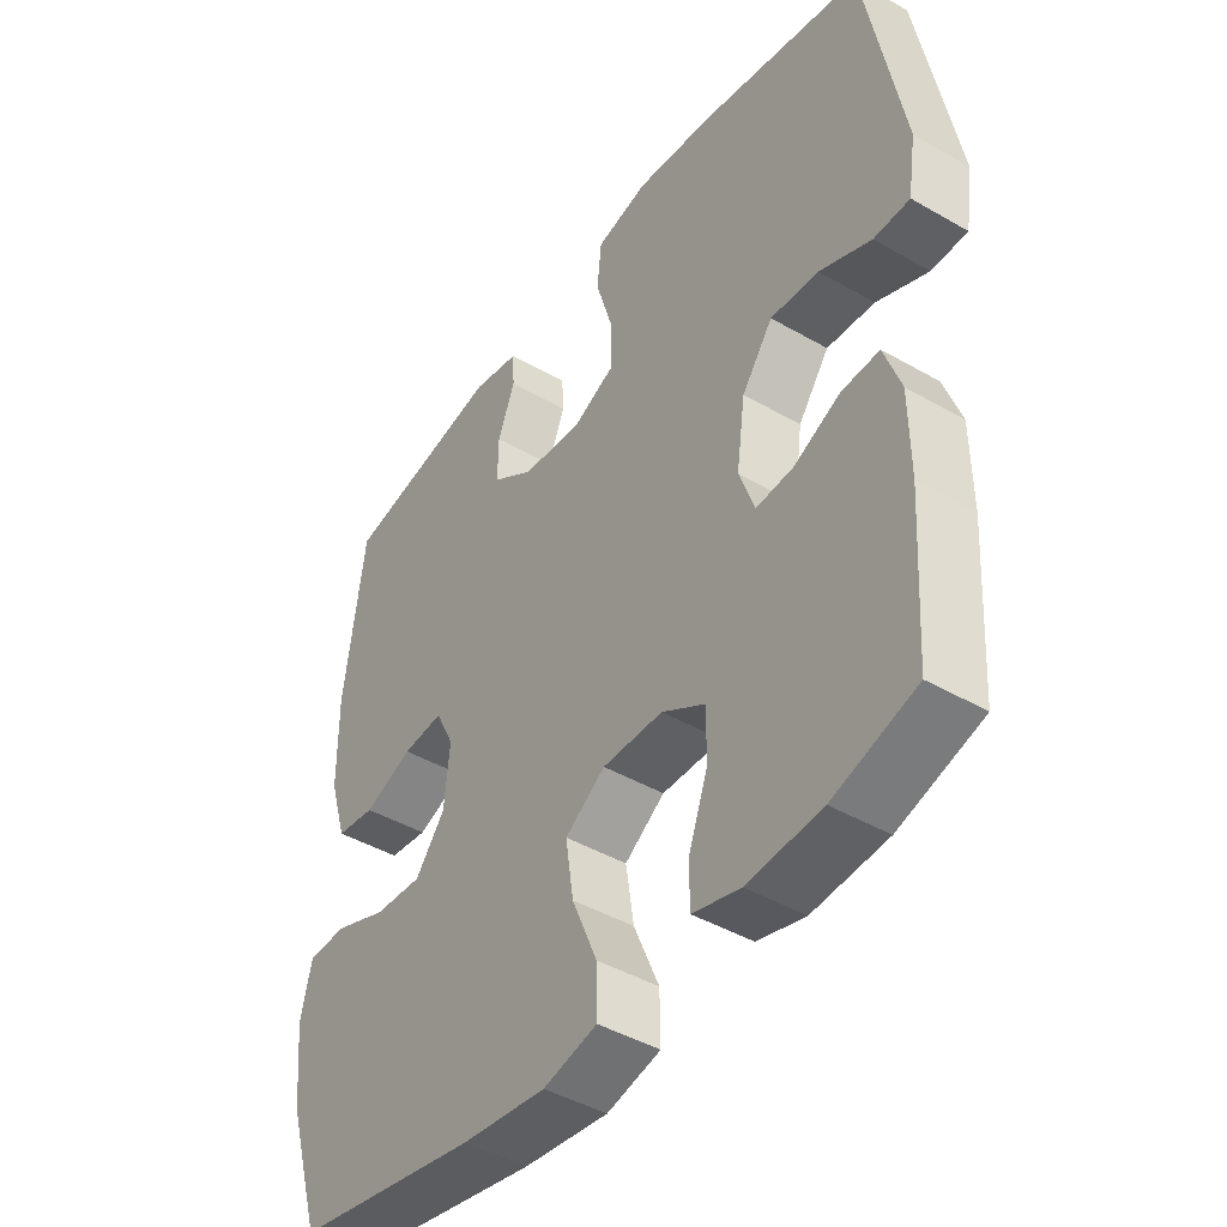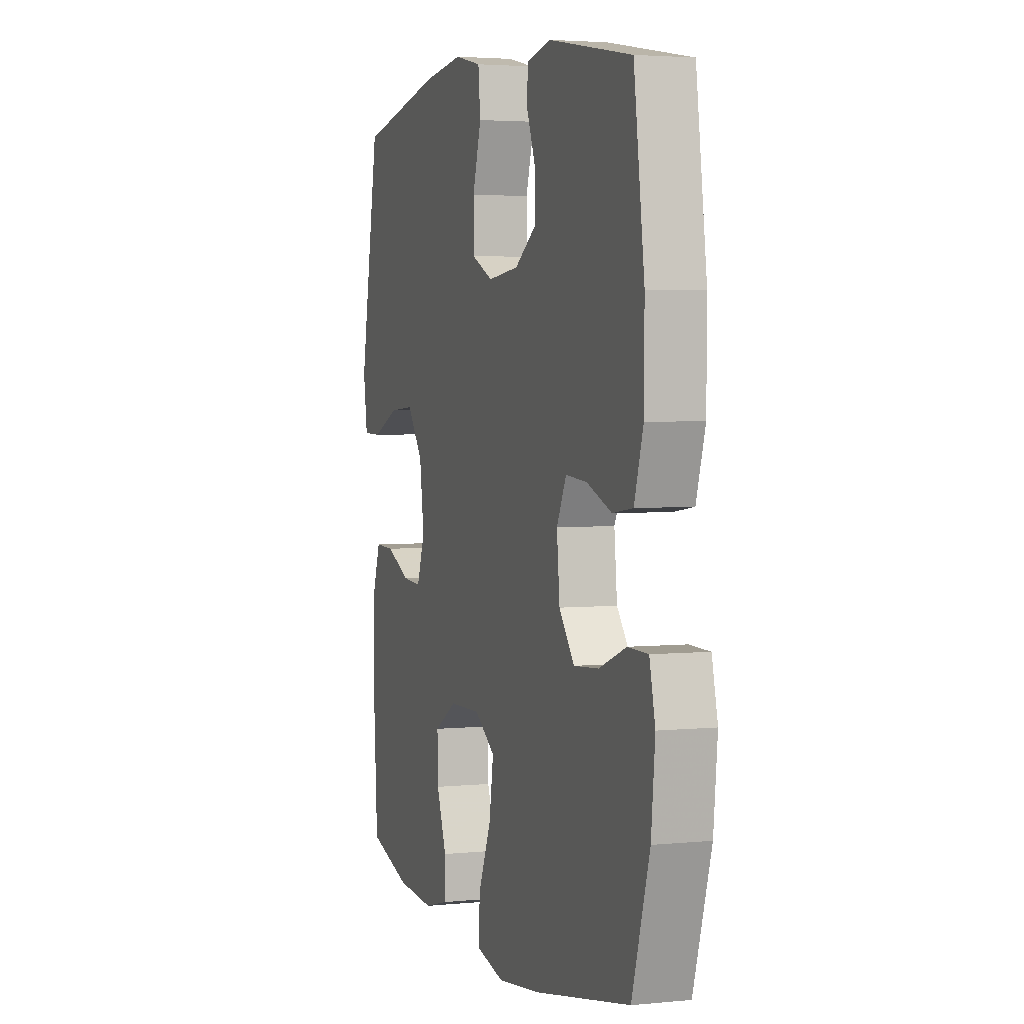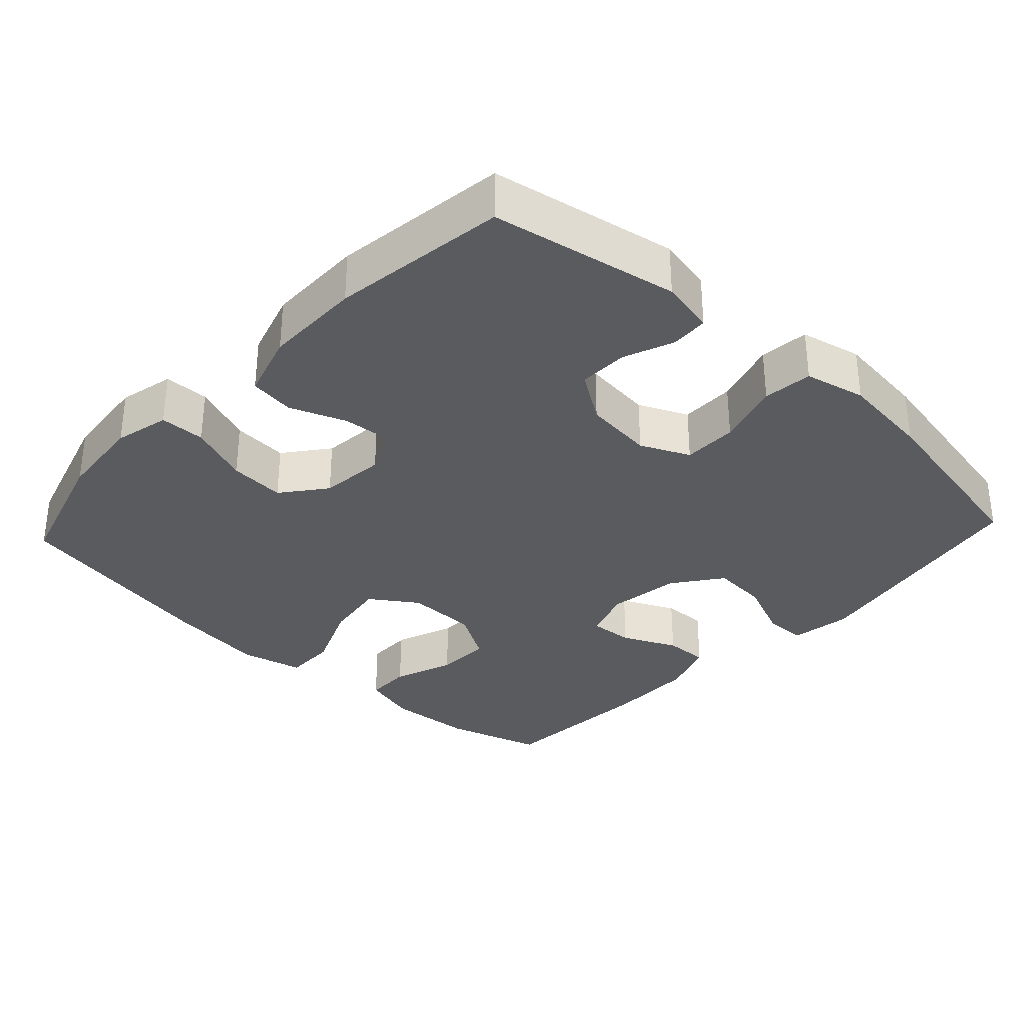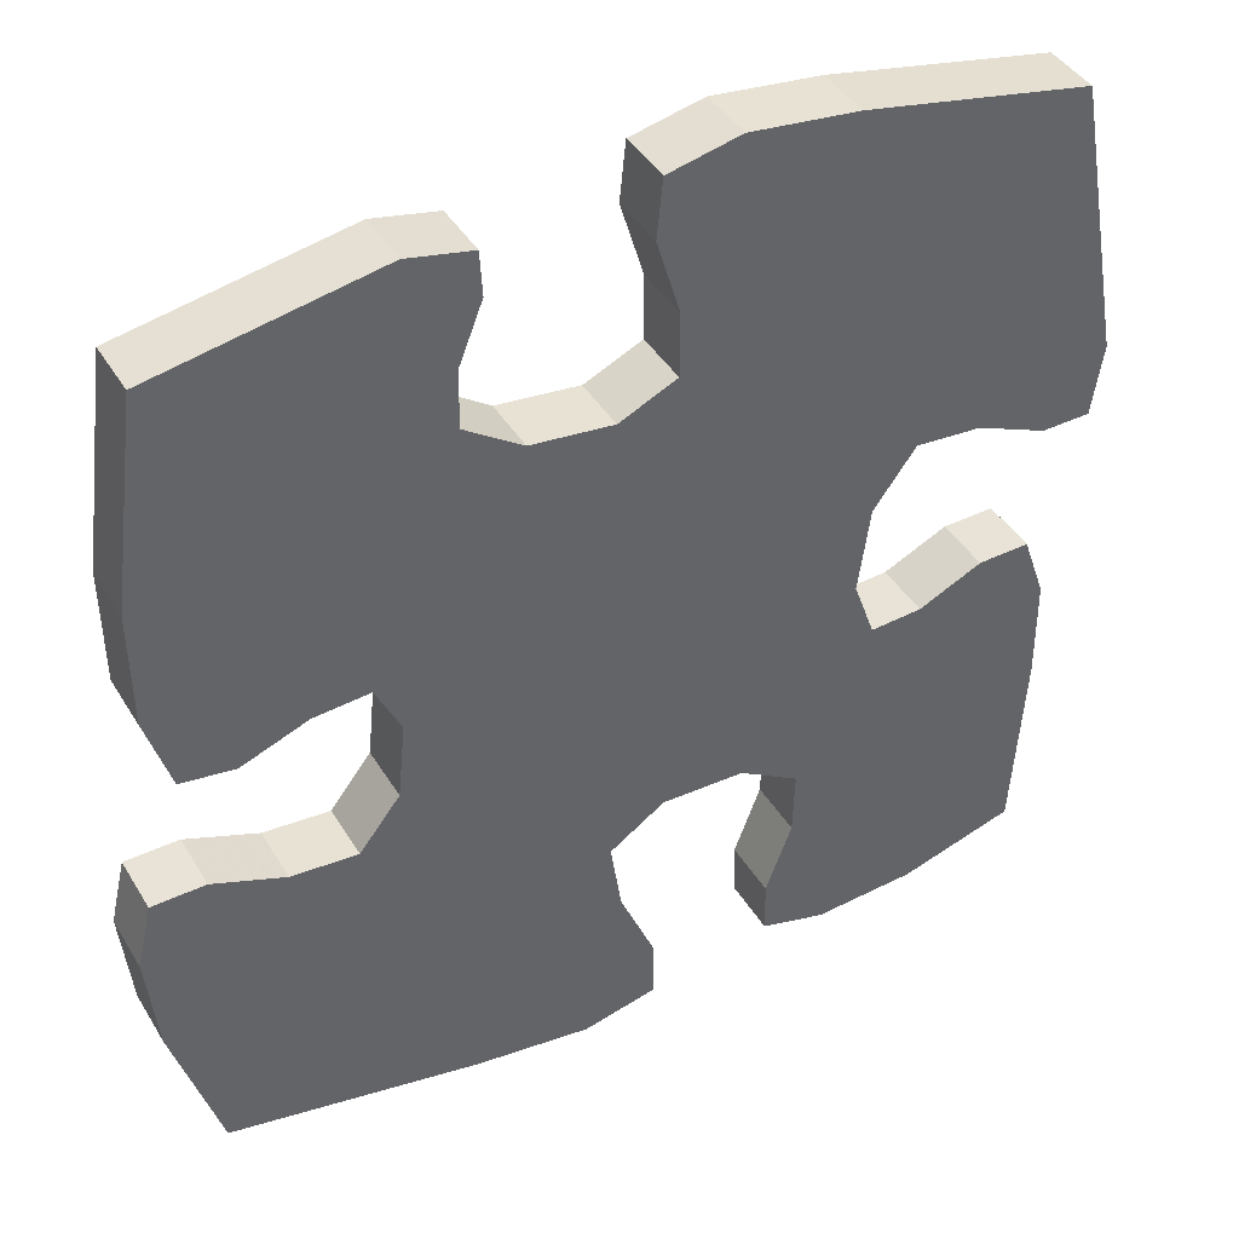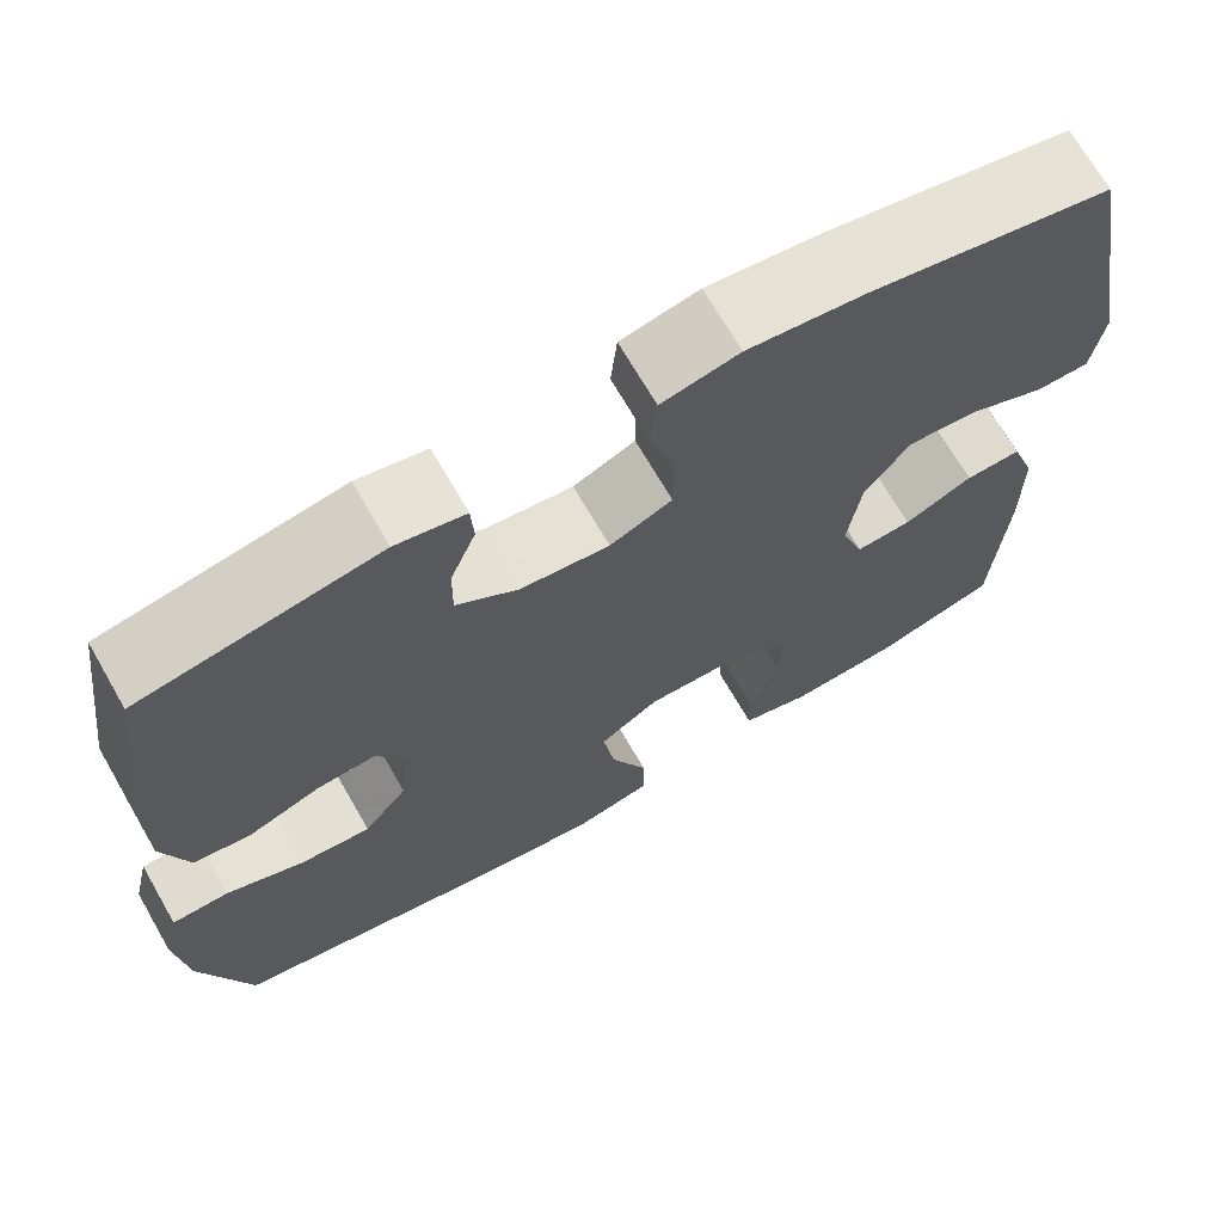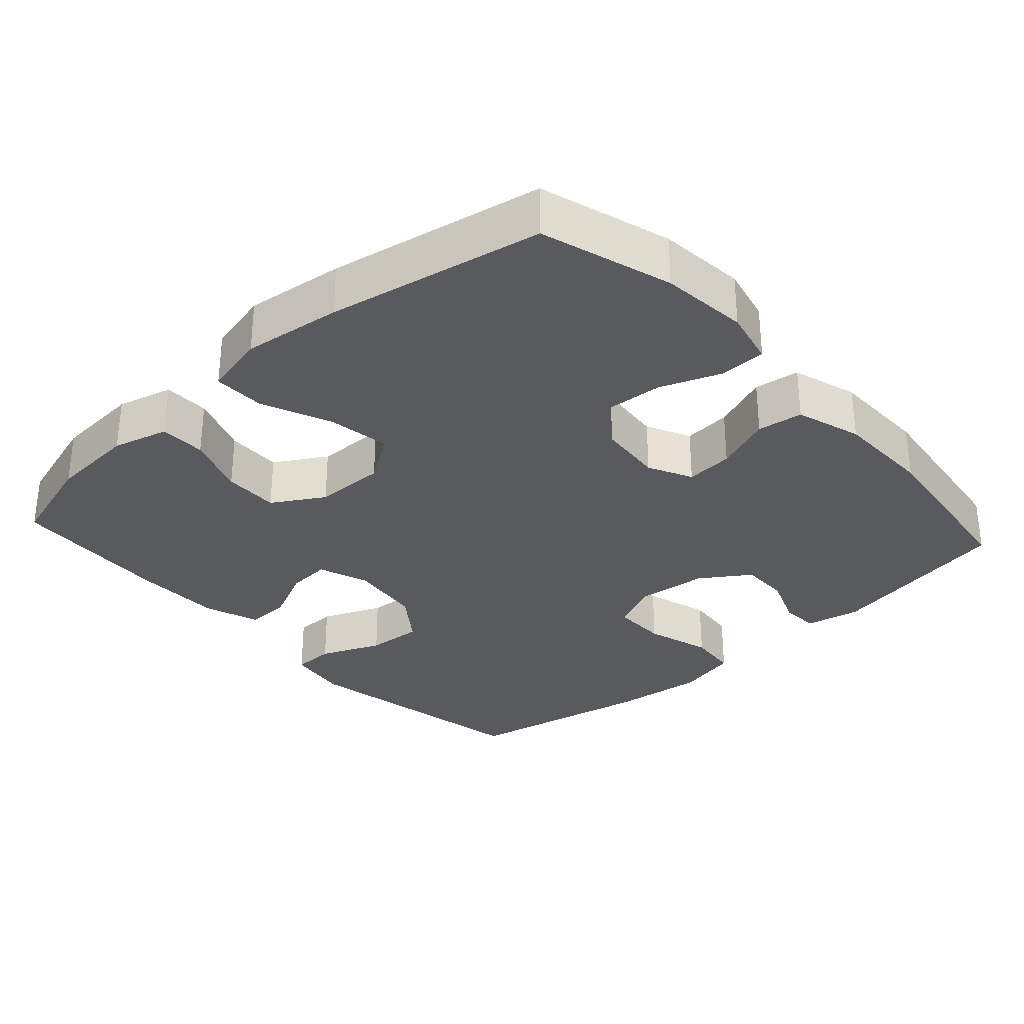
<metadata>
{"format":"obj","ext":"obj","renderer":"f3d","projection":"perspective","resolution":1024,"background":"white","views":[{"elev":-44.0,"azim":55.9,"up":"+Z"},{"elev":3.4,"azim":-108.7,"up":"+Z"},{"elev":-32.9,"azim":-42.9,"up":"+Y"},{"elev":41.9,"azim":-28.8,"up":"+Z"},{"elev":69.4,"azim":-29.9,"up":"+Z"},{"elev":-31.3,"azim":-137.7,"up":"+Y"}]}
</metadata>
<code>
v 0.5 0.07 -0.5
v 0.366 0.07 -0.54
v 0.246 0.07 -0.548
v 0.169 0.07 -0.527
v 0.168 0.07 -0.463
v 0.199 0.07 -0.379
v 0.201 0.07 -0.302
v 0.13 0.07 -0.259
v 0.032 0.07 -0.257
v -0.033 0.07 -0.301
v -0.02 0.07 -0.387
v 0.021 0.07 -0.484
v 0.022 0.07 -0.556
v -0.065 0.07 -0.576
v -0.202 0.07 -0.558
v -0.5 0.07 -0.5
v -0.555 0.07 -0.318
v -0.567 0.07 -0.197
v -0.549 0.07 -0.12
v -0.486 0.07 -0.119
v -0.401 0.07 -0.152
v -0.323 0.07 -0.158
v -0.275 0.07 -0.097
v -0.266 0.07 -0.006
v -0.296 0.07 0.055
v -0.362 0.07 0.05
v -0.441 0.07 0.02
v -0.504 0.07 0.029
v -0.532 0.07 0.12
v -0.533 0.07 0.256
v -0.5 0.07 0.5
v -0.24 0.07 0.547
v -0.164 0.07 0.531
v -0.161 0.07 0.479
v -0.189 0.07 0.408
v -0.19 0.07 0.34
v -0.122 0.07 0.294
v -0.025 0.07 0.283
v 0.043 0.07 0.314
v 0.043 0.07 0.39
v 0.016 0.07 0.48
v 0.023 0.07 0.549
v 0.108 0.07 0.568
v 0.235 0.07 0.553
v 0.5 0.07 0.5
v 0.561 0.07 0.165
v 0.548 0.07 0.08
v 0.49 0.07 0.079
v 0.406 0.07 0.115
v 0.328 0.07 0.121
v 0.278 0.07 0.053
v 0.264 0.07 -0.048
v 0.289 0.07 -0.118
v 0.35 0.07 -0.114
v 0.425 0.07 -0.079
v 0.486 0.07 -0.077
v 0.513 0.07 -0.154
v 0.514 0.07 -0.276
v 0.5 0 -0.5
v 0.366 0 -0.54
v 0.246 0 -0.548
v 0.169 0 -0.527
v 0.168 0 -0.463
v 0.199 0 -0.379
v 0.201 0 -0.302
v 0.13 0 -0.259
v 0.032 0 -0.257
v -0.033 0 -0.301
v -0.02 0 -0.387
v 0.021 0 -0.484
v 0.022 0 -0.556
v -0.065 0 -0.576
v -0.202 0 -0.558
v -0.5 0 -0.5
v -0.555 0 -0.318
v -0.567 0 -0.197
v -0.549 0 -0.12
v -0.486 0 -0.119
v -0.401 0 -0.152
v -0.323 0 -0.158
v -0.275 0 -0.097
v -0.266 0 -0.006
v -0.296 0 0.055
v -0.362 0 0.05
v -0.441 0 0.02
v -0.504 0 0.029
v -0.532 0 0.12
v -0.533 0 0.256
v -0.5 0 0.5
v -0.24 0 0.547
v -0.164 0 0.531
v -0.161 0 0.479
v -0.189 0 0.408
v -0.19 0 0.34
v -0.122 0 0.294
v -0.025 0 0.283
v 0.043 0 0.314
v 0.043 0 0.39
v 0.016 0 0.48
v 0.023 0 0.549
v 0.108 0 0.568
v 0.235 0 0.553
v 0.5 0 0.5
v 0.561 0 0.165
v 0.548 0 0.08
v 0.49 0 0.079
v 0.406 0 0.115
v 0.328 0 0.121
v 0.278 0 0.053
v 0.264 0 -0.048
v 0.289 0 -0.118
v 0.35 0 -0.114
v 0.425 0 -0.079
v 0.486 0 -0.077
v 0.513 0 -0.154
v 0.514 0 -0.276
f 4 5 6
f 3 4 6
f 2 3 6
f 1 2 6
f 58 1 6
f 57 58 6
f 56 57 6
f 55 56 6
f 54 55 6
f 53 54 6 7
f 52 53 7 8
f 51 52 8 9
f 50 51 9 10
f 47 48 49
f 46 47 49
f 45 46 49
f 44 45 49
f 43 44 49
f 42 43 49
f 41 42 49
f 40 41 49
f 39 40 49 50
f 38 39 50 10
f 33 34 35
f 32 33 35
f 31 32 35
f 30 31 35
f 29 30 35
f 28 29 35
f 27 28 35
f 26 27 35
f 25 26 35 36
f 24 25 36 37
f 19 20 21
f 18 19 21
f 17 18 21
f 16 17 21
f 15 16 21
f 14 15 21
f 13 14 21
f 12 13 21
f 11 12 21
f 10 11 21 22
f 37 38 10
f 24 37 10
f 23 24 10
f 10 22 23
f 64 63 62
f 64 62 61
f 64 61 60
f 64 60 59
f 64 59 116
f 64 116 115
f 64 115 114
f 64 114 113
f 64 113 112
f 65 64 112 111
f 66 65 111 110
f 67 66 110 109
f 68 67 109 108
f 107 106 105
f 107 105 104
f 107 104 103
f 107 103 102
f 107 102 101
f 107 101 100
f 107 100 99
f 107 99 98
f 108 107 98 97
f 68 108 97 96
f 93 92 91
f 93 91 90
f 93 90 89
f 93 89 88
f 93 88 87
f 93 87 86
f 93 86 85
f 93 85 84
f 94 93 84 83
f 95 94 83 82
f 79 78 77
f 79 77 76
f 79 76 75
f 79 75 74
f 79 74 73
f 79 73 72
f 79 72 71
f 79 71 70
f 79 70 69
f 80 79 69 68
f 68 96 95
f 68 95 82
f 68 82 81
f 81 80 68
f 1 59 60 2
f 2 60 61 3
f 3 61 62 4
f 4 62 63 5
f 5 63 64 6
f 6 64 65 7
f 7 65 66 8
f 8 66 67 9
f 9 67 68 10
f 10 68 69 11
f 11 69 70 12
f 12 70 71 13
f 13 71 72 14
f 14 72 73 15
f 15 73 74 16
f 16 74 75 17
f 17 75 76 18
f 18 76 77 19
f 19 77 78 20
f 20 78 79 21
f 21 79 80 22
f 22 80 81 23
f 23 81 82 24
f 24 82 83 25
f 25 83 84 26
f 26 84 85 27
f 27 85 86 28
f 28 86 87 29
f 29 87 88 30
f 30 88 89 31
f 31 89 90 32
f 32 90 91 33
f 33 91 92 34
f 34 92 93 35
f 35 93 94 36
f 36 94 95 37
f 37 95 96 38
f 38 96 97 39
f 39 97 98 40
f 40 98 99 41
f 41 99 100 42
f 42 100 101 43
f 43 101 102 44
f 44 102 103 45
f 45 103 104 46
f 46 104 105 47
f 47 105 106 48
f 48 106 107 49
f 49 107 108 50
f 50 108 109 51
f 51 109 110 52
f 52 110 111 53
f 53 111 112 54
f 54 112 113 55
f 55 113 114 56
f 56 114 115 57
f 57 115 116 58
f 58 116 59 1

</code>
